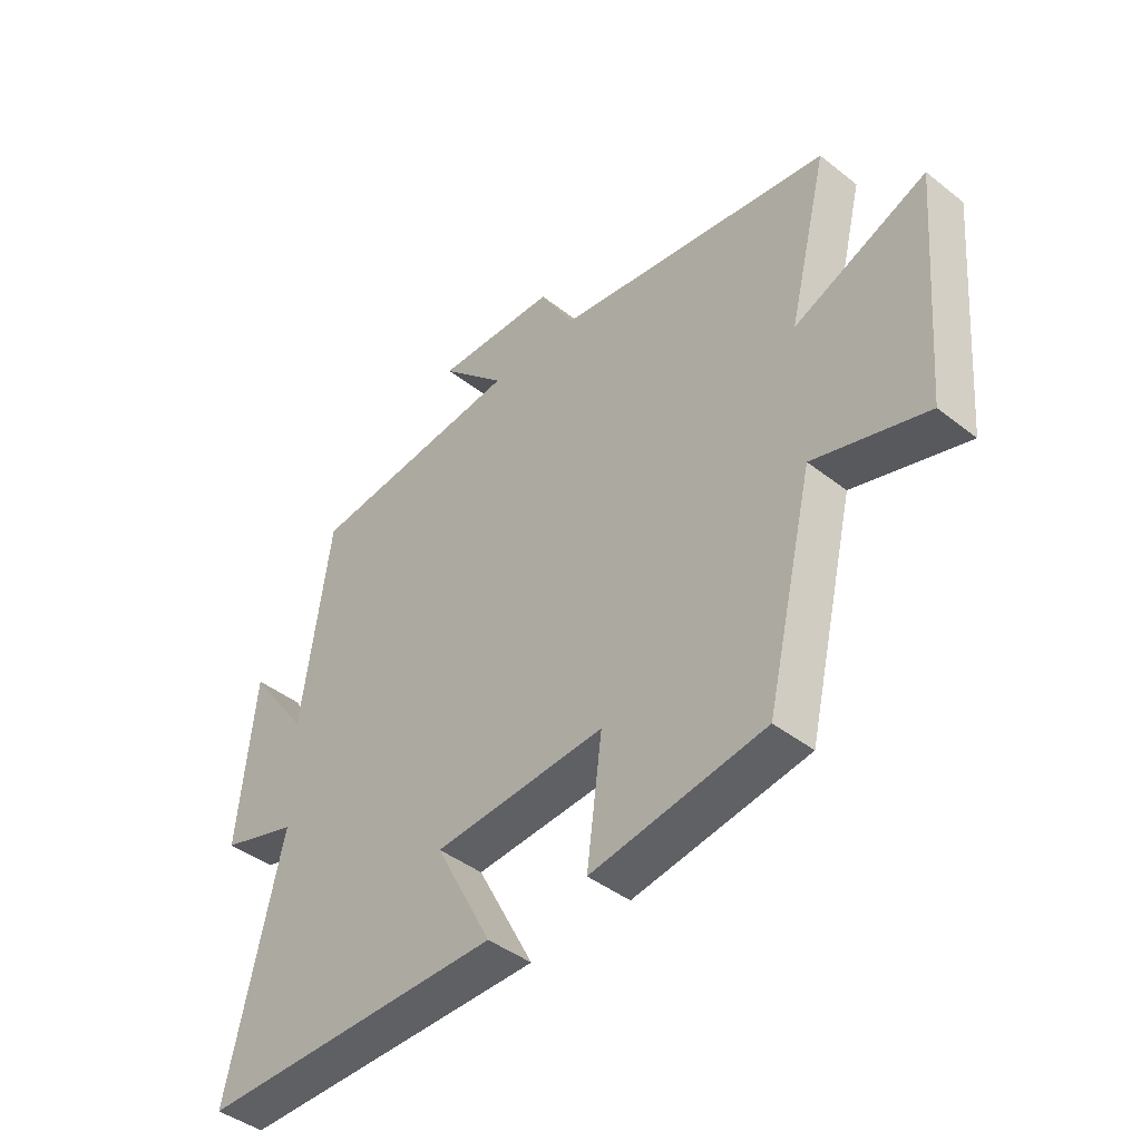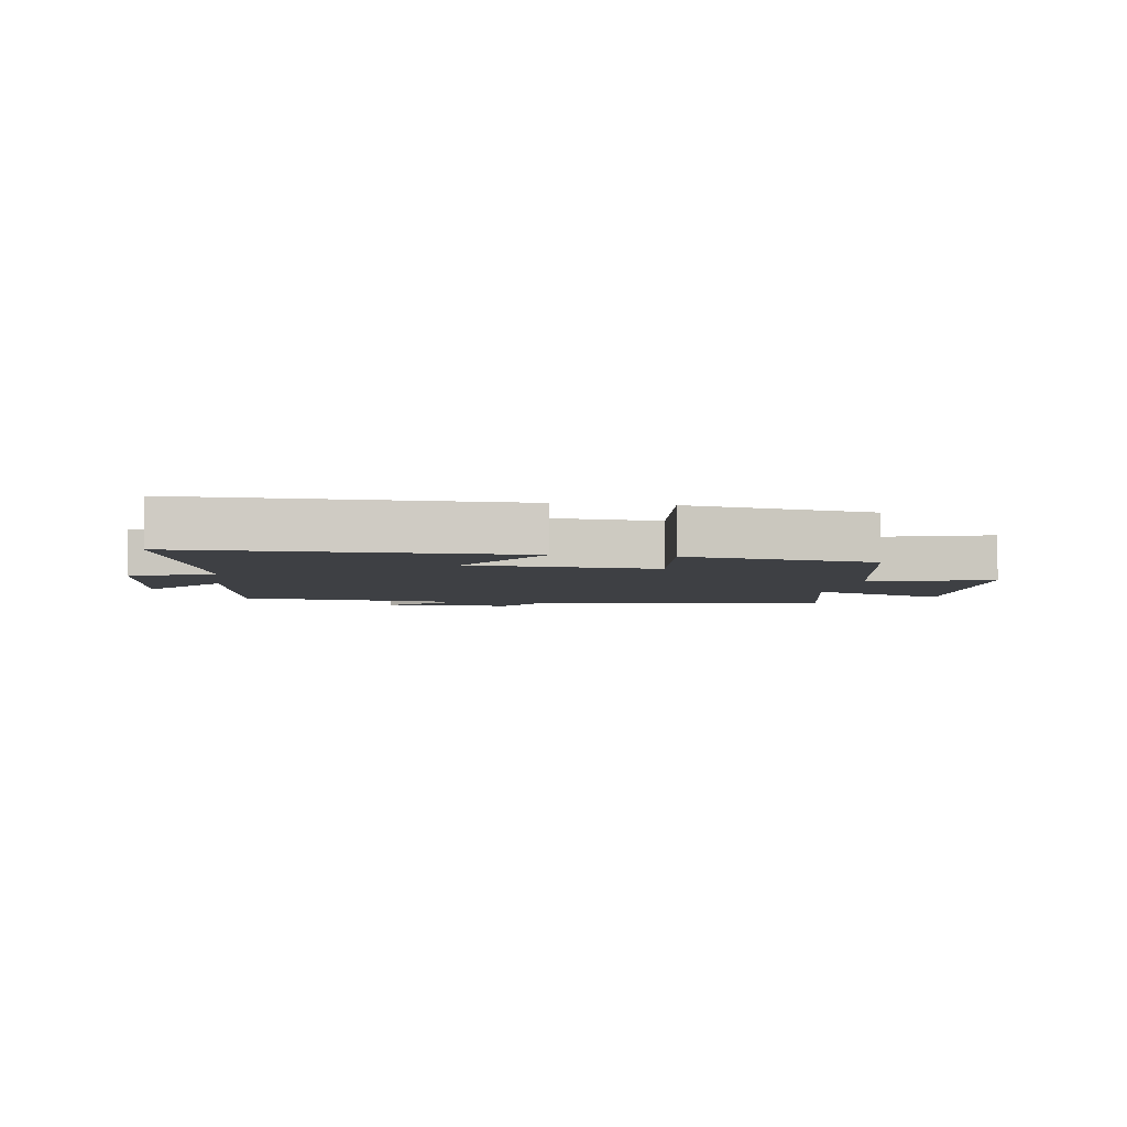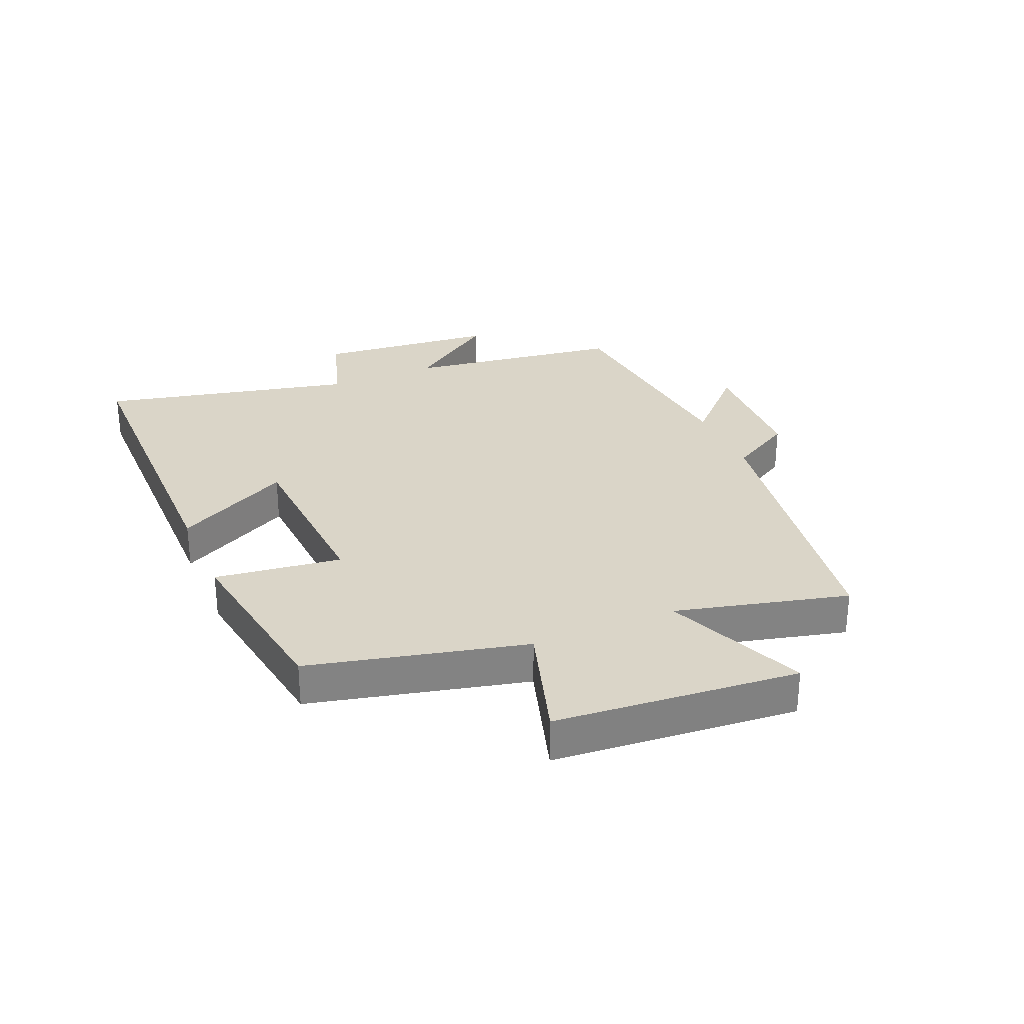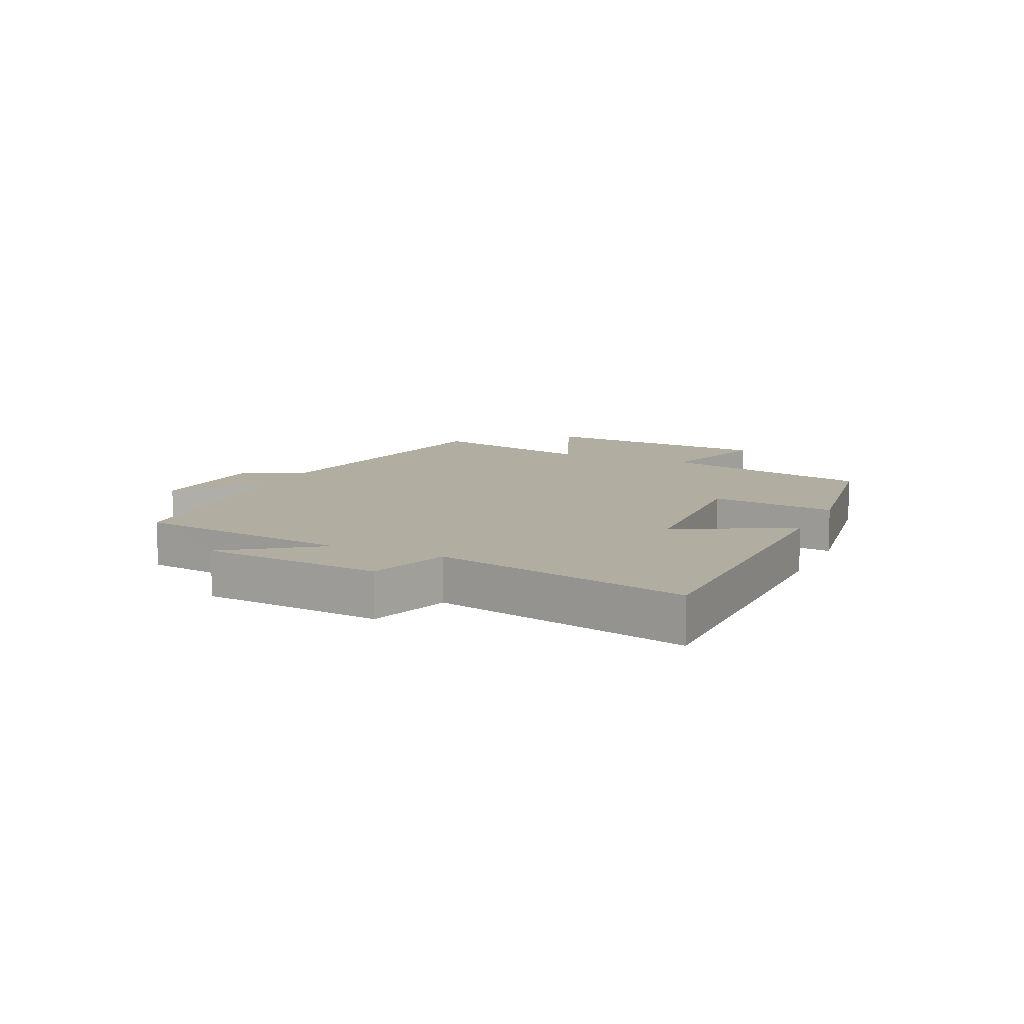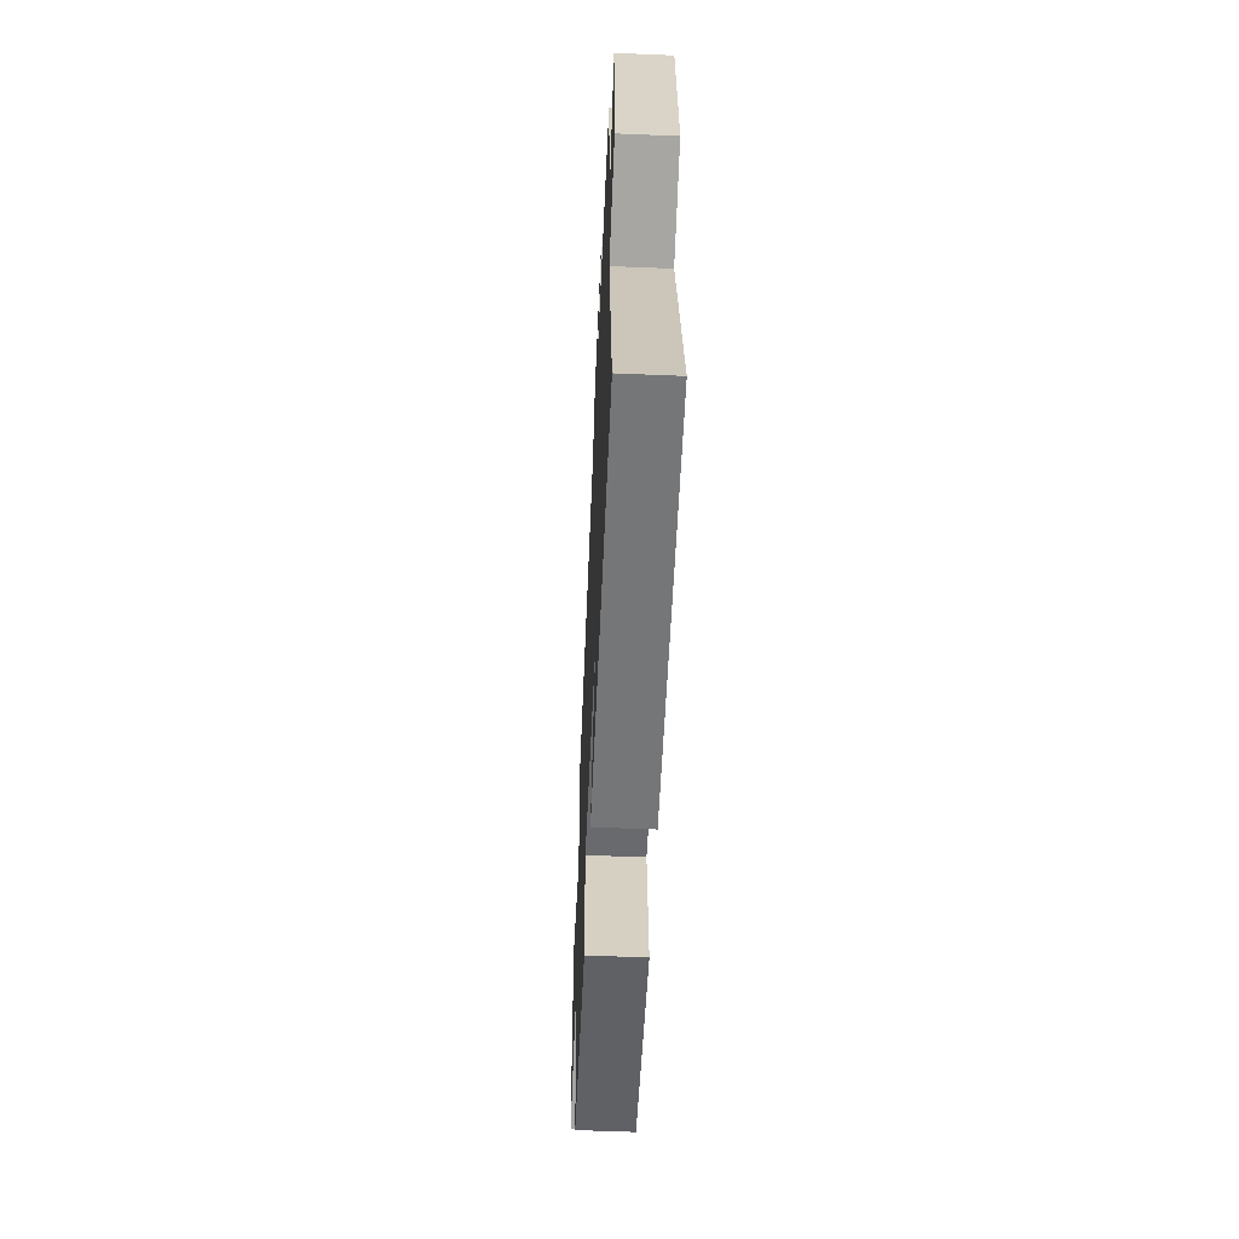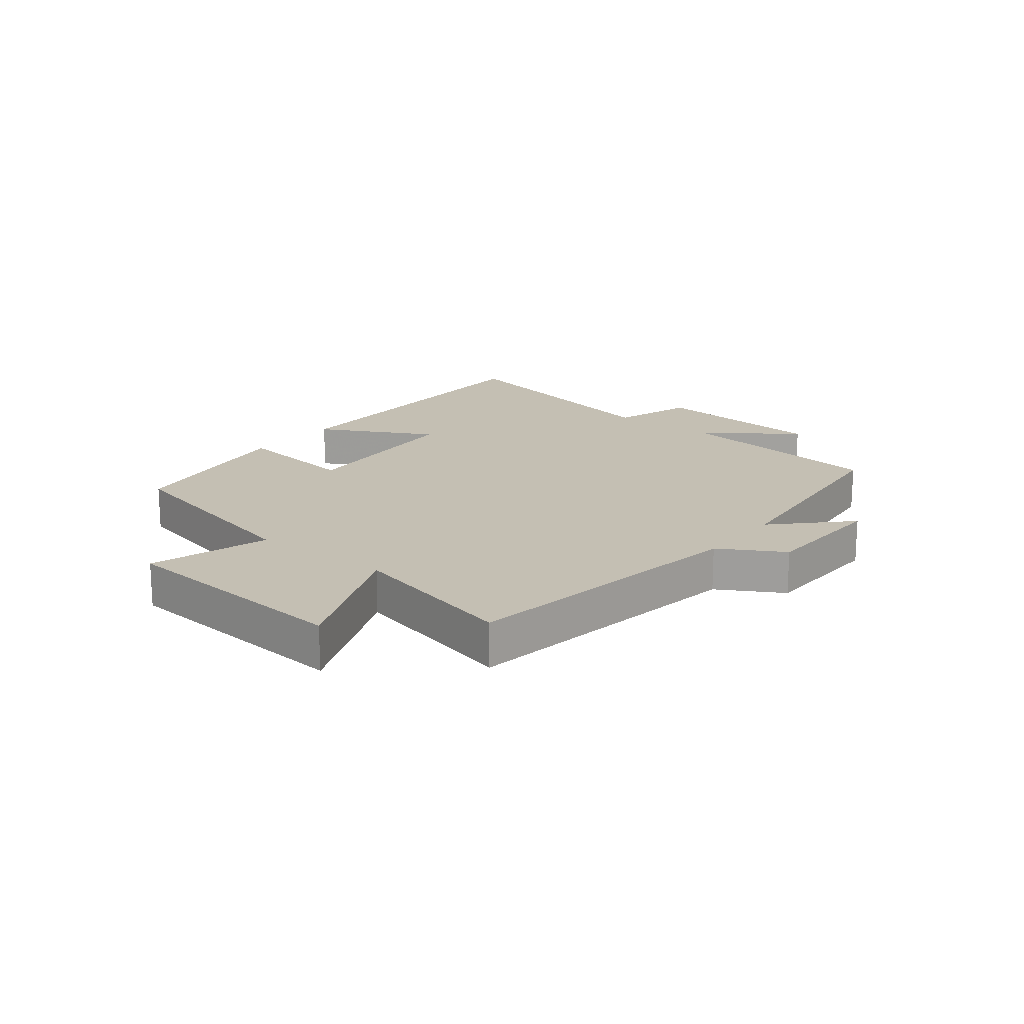
<metadata>
{"format":"obj","ext":"obj","renderer":"f3d","projection":"perspective","resolution":1024,"background":"white","views":[{"elev":-43.2,"azim":-132.8,"up":"+Z"},{"elev":-4.7,"azim":170.9,"up":"+Y"},{"elev":29.4,"azim":-113.1,"up":"+Y"},{"elev":10.4,"azim":114.7,"up":"+Y"},{"elev":-56.5,"azim":87.5,"up":"+Z"},{"elev":17.7,"azim":-51.9,"up":"+Y"}]}
</metadata>
<code>
v -0.57 0.07 0.424
v -0.086 0.07 0.5
v -0.026 0.07 0.605
v 0.186 0.07 0.613
v 0.072 0.07 0.5
v 0.451 0.07 0.461
v 0.5 0.07 0.105
v 0.607 0.07 0.254
v 0.635 0.07 -0.04
v 0.5 0.07 -0.083
v 0.594 0.07 -0.498
v 0.06 0.07 -0.5
v 0.159 0.07 -0.311
v -0.141 0.07 -0.293
v -0.114 0.07 -0.5
v -0.416 0.07 -0.453
v -0.5 0.07 -0.1
v -0.697 0.07 -0.16
v -0.731 0.07 0.238
v -0.5 0.07 0.142
v -0.57 0 0.424
v -0.086 0 0.5
v -0.026 0 0.605
v 0.186 0 0.613
v 0.072 0 0.5
v 0.451 0 0.461
v 0.5 0 0.105
v 0.607 0 0.254
v 0.635 0 -0.04
v 0.5 0 -0.083
v 0.594 0 -0.498
v 0.06 0 -0.5
v 0.159 0 -0.311
v -0.141 0 -0.293
v -0.114 0 -0.5
v -0.416 0 -0.453
v -0.5 0 -0.1
v -0.697 0 -0.16
v -0.731 0 0.238
v -0.5 0 0.142
f 17 18 19 20
f 15 16 17 20
f 14 15 20 1
f 13 14 1 2
f 10 11 12 13
f 10 13 2 3
f 7 8 9 10
f 5 6 7 10
f 5 10 3
f 3 4 5
f 40 39 38 37
f 40 37 36 35
f 21 40 35 34
f 22 21 34 33
f 33 32 31 30
f 23 22 33 30
f 30 29 28 27
f 30 27 26 25
f 23 30 25
f 25 24 23
f 1 21 22 2
f 2 22 23 3
f 3 23 24 4
f 4 24 25 5
f 5 25 26 6
f 6 26 27 7
f 7 27 28 8
f 8 28 29 9
f 9 29 30 10
f 10 30 31 11
f 11 31 32 12
f 12 32 33 13
f 13 33 34 14
f 14 34 35 15
f 15 35 36 16
f 16 36 37 17
f 17 37 38 18
f 18 38 39 19
f 19 39 40 20
f 20 40 21 1

</code>
